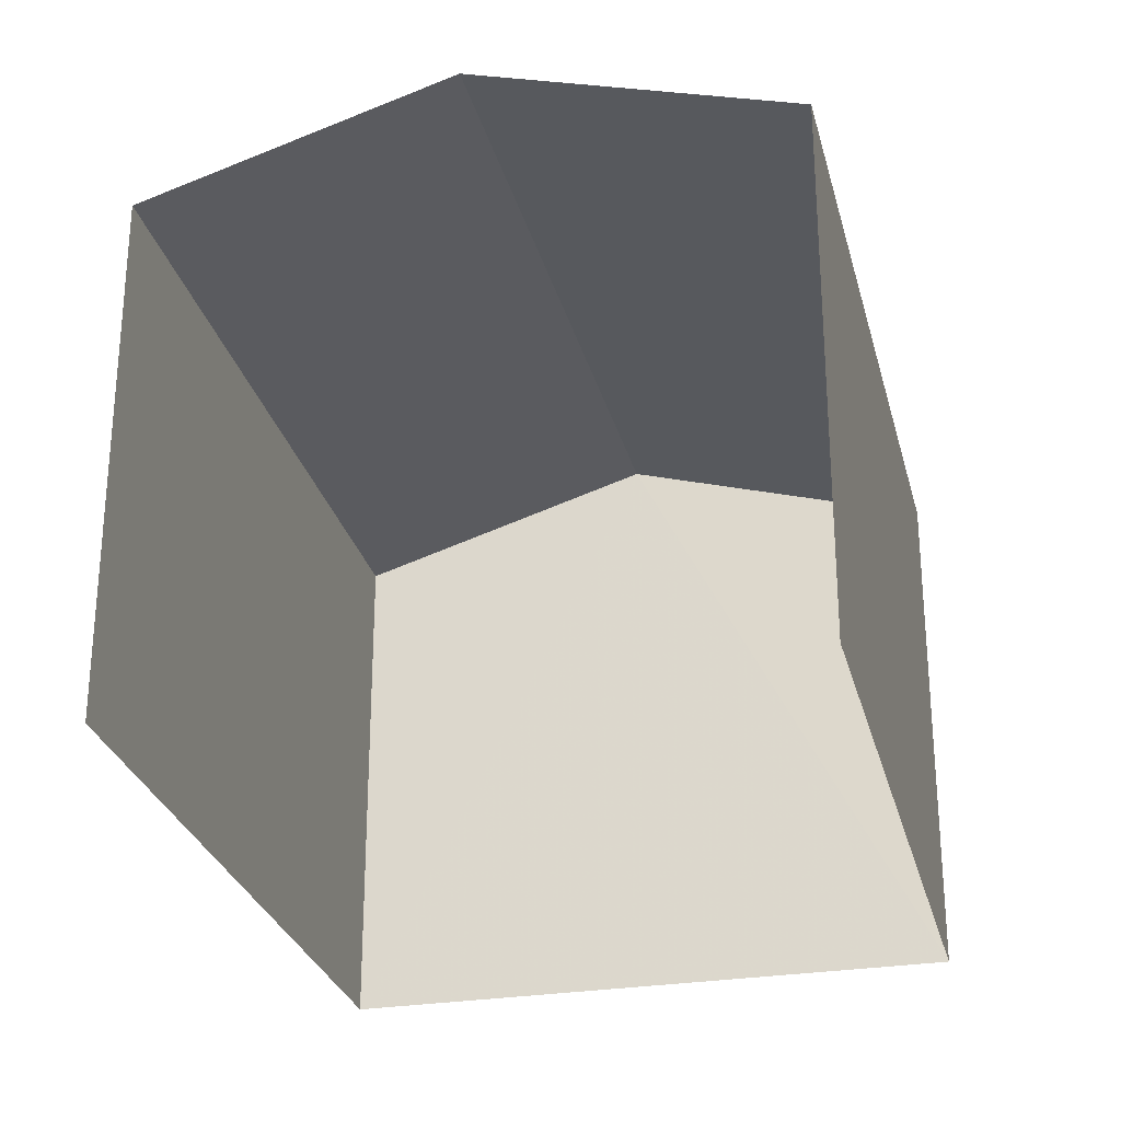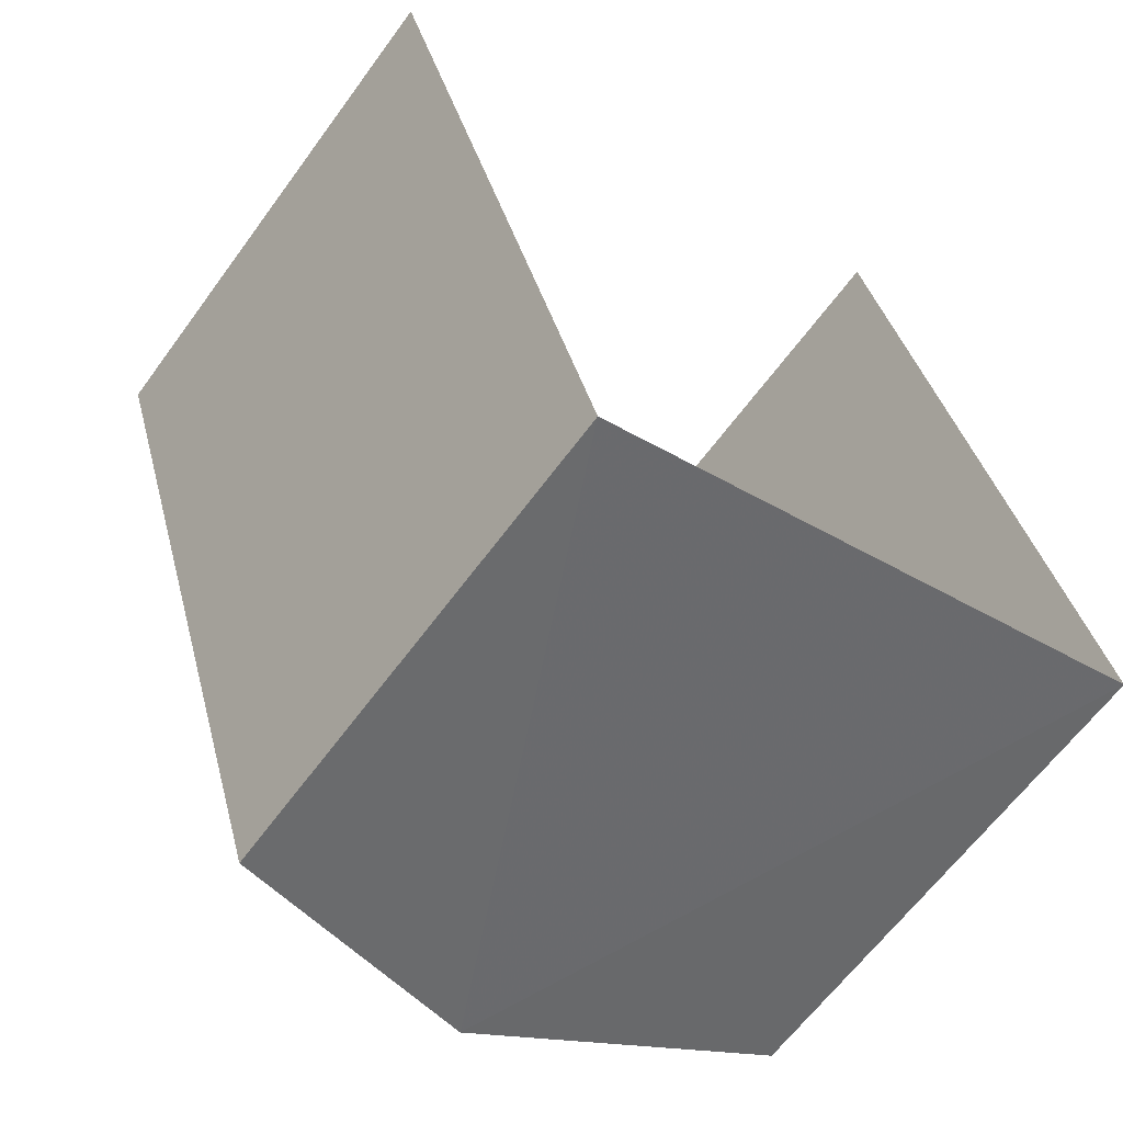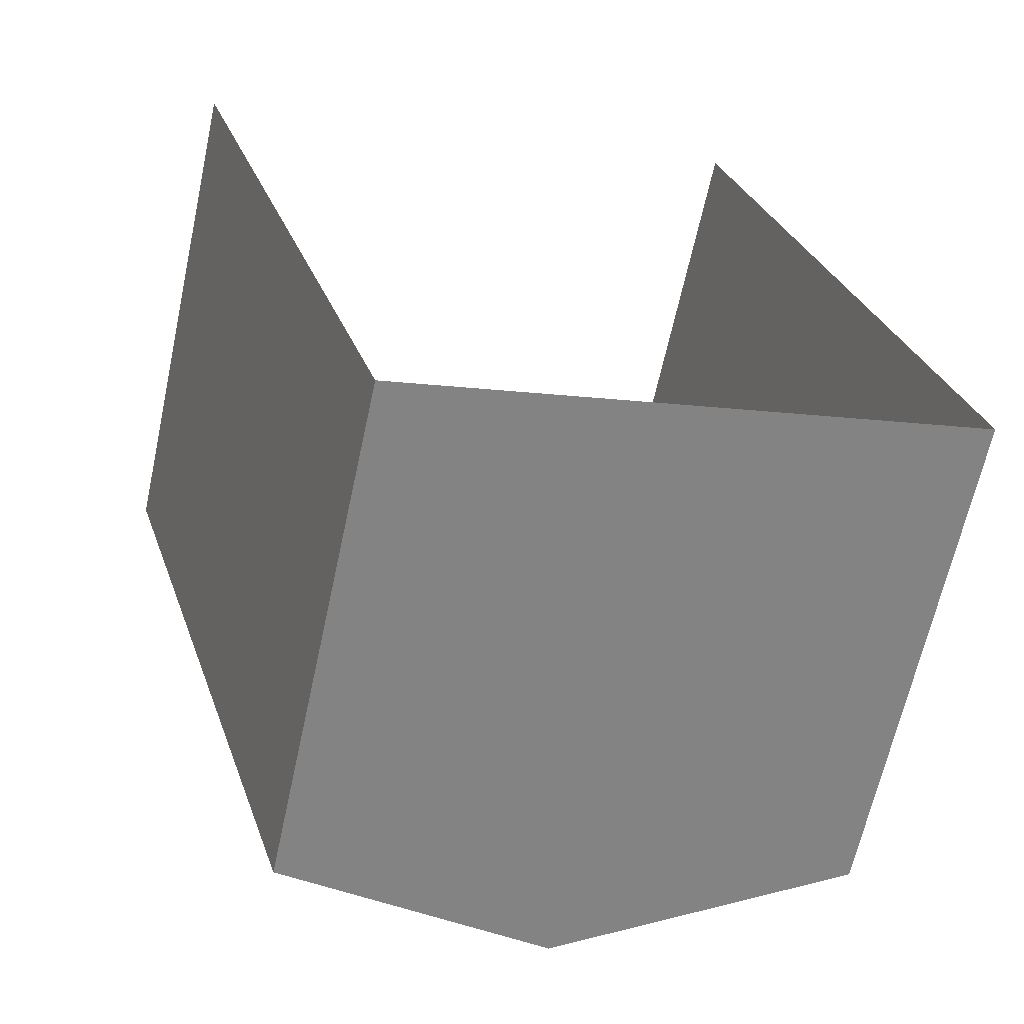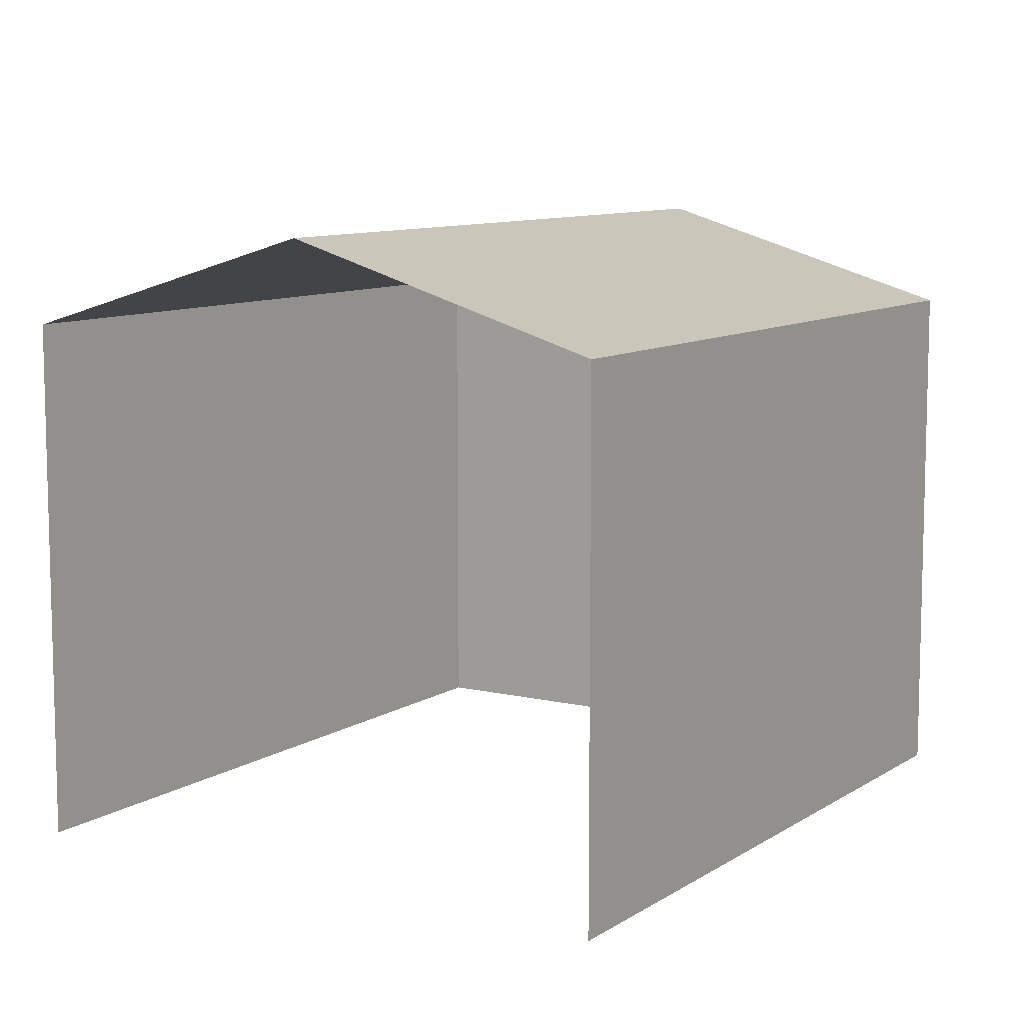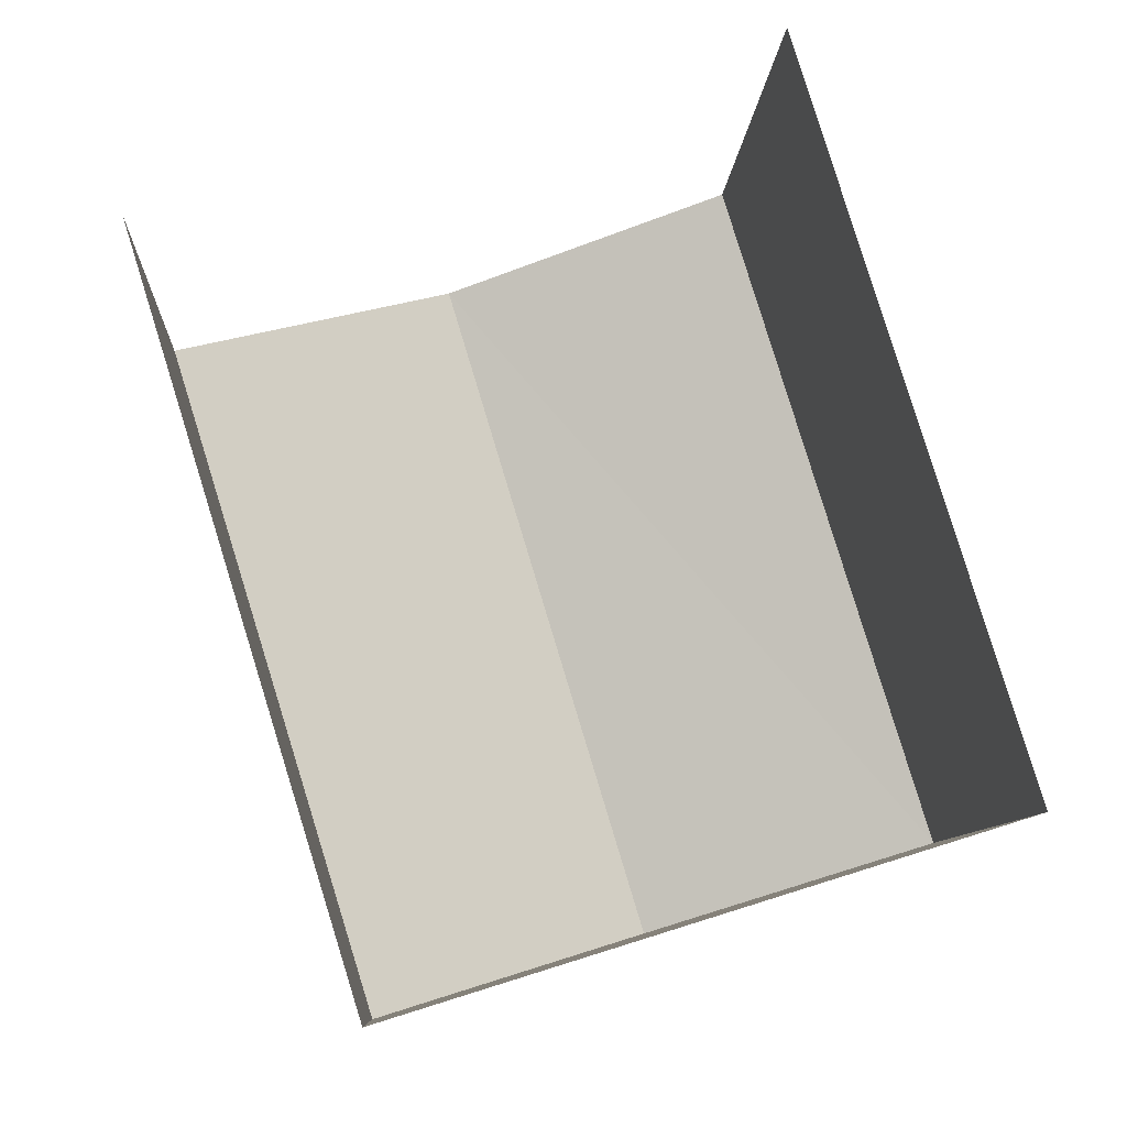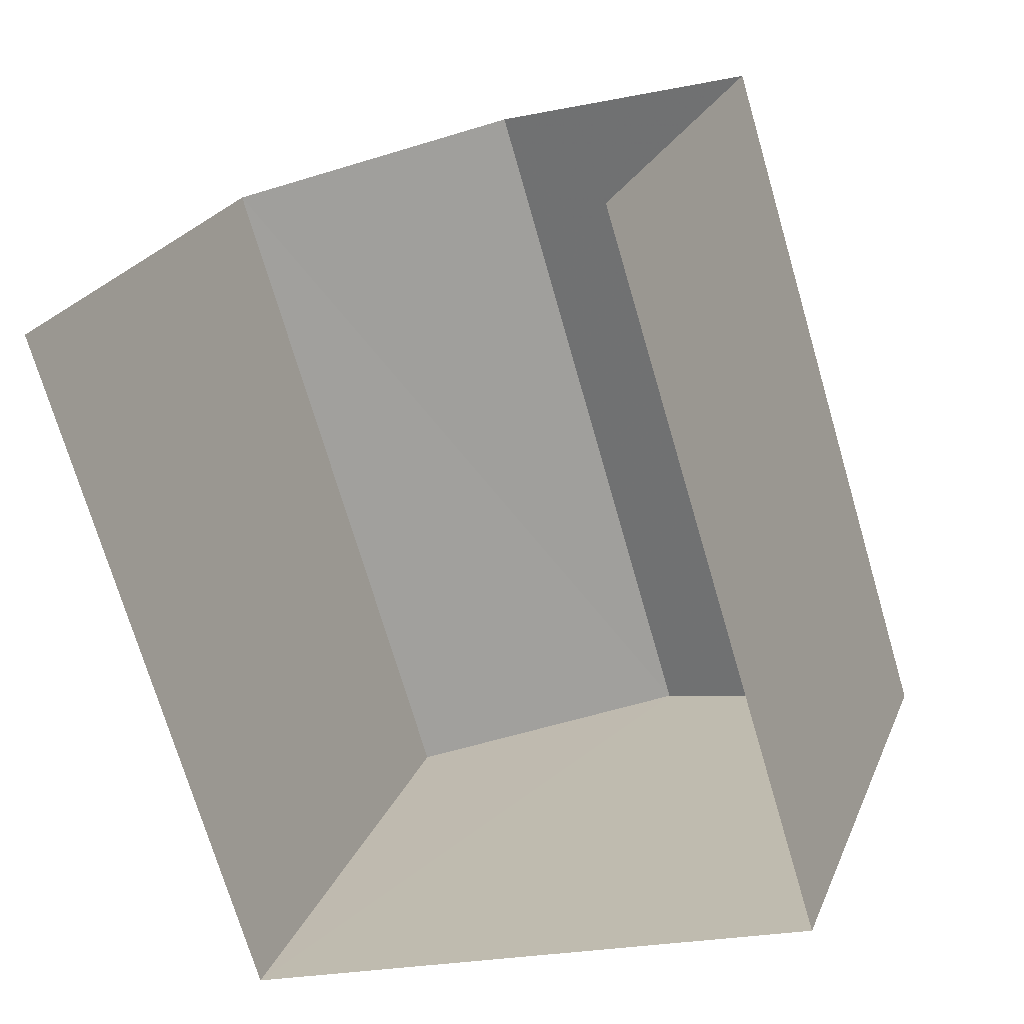
<metadata>
{"format":"obj","ext":"obj","renderer":"f3d","projection":"perspective","resolution":1024,"background":"white","views":[{"elev":-28.0,"azim":176.5,"up":"+Z"},{"elev":-63.0,"azim":144.1,"up":"+Y"},{"elev":-64.8,"azim":167.9,"up":"+Y"},{"elev":9.4,"azim":-165.3,"up":"+Z"},{"elev":-9.1,"azim":176.9,"up":"+Y"},{"elev":23.3,"azim":-161.7,"up":"+Y"}]}
</metadata>
<code>
v -2.211e+05 -1.251e+05 26.43
v -2.211e+05 -1.251e+05 26.43
v -2.211e+05 -1.251e+05 26.43
v -2.211e+05 -1.251e+05 26.43
v -2.211e+05 -1.251e+05 30.15
v -2.211e+05 -1.251e+05 29.58
v -2.211e+05 -1.251e+05 30.15
v -2.211e+05 -1.251e+05 29.58
v -2.211e+05 -1.251e+05 29.58
v -2.211e+05 -1.251e+05 29.58
f 1 2 3
f 1 4 2
f 9 2 5
f 2 4 5
f 4 8 5
f 5 6 7
f 5 8 6
f 7 9 5
f 7 10 9
f 10 3 2
f 9 10 2
f 6 1 7
f 1 3 7
f 3 10 7
f 8 4 1
f 6 8 1

</code>
